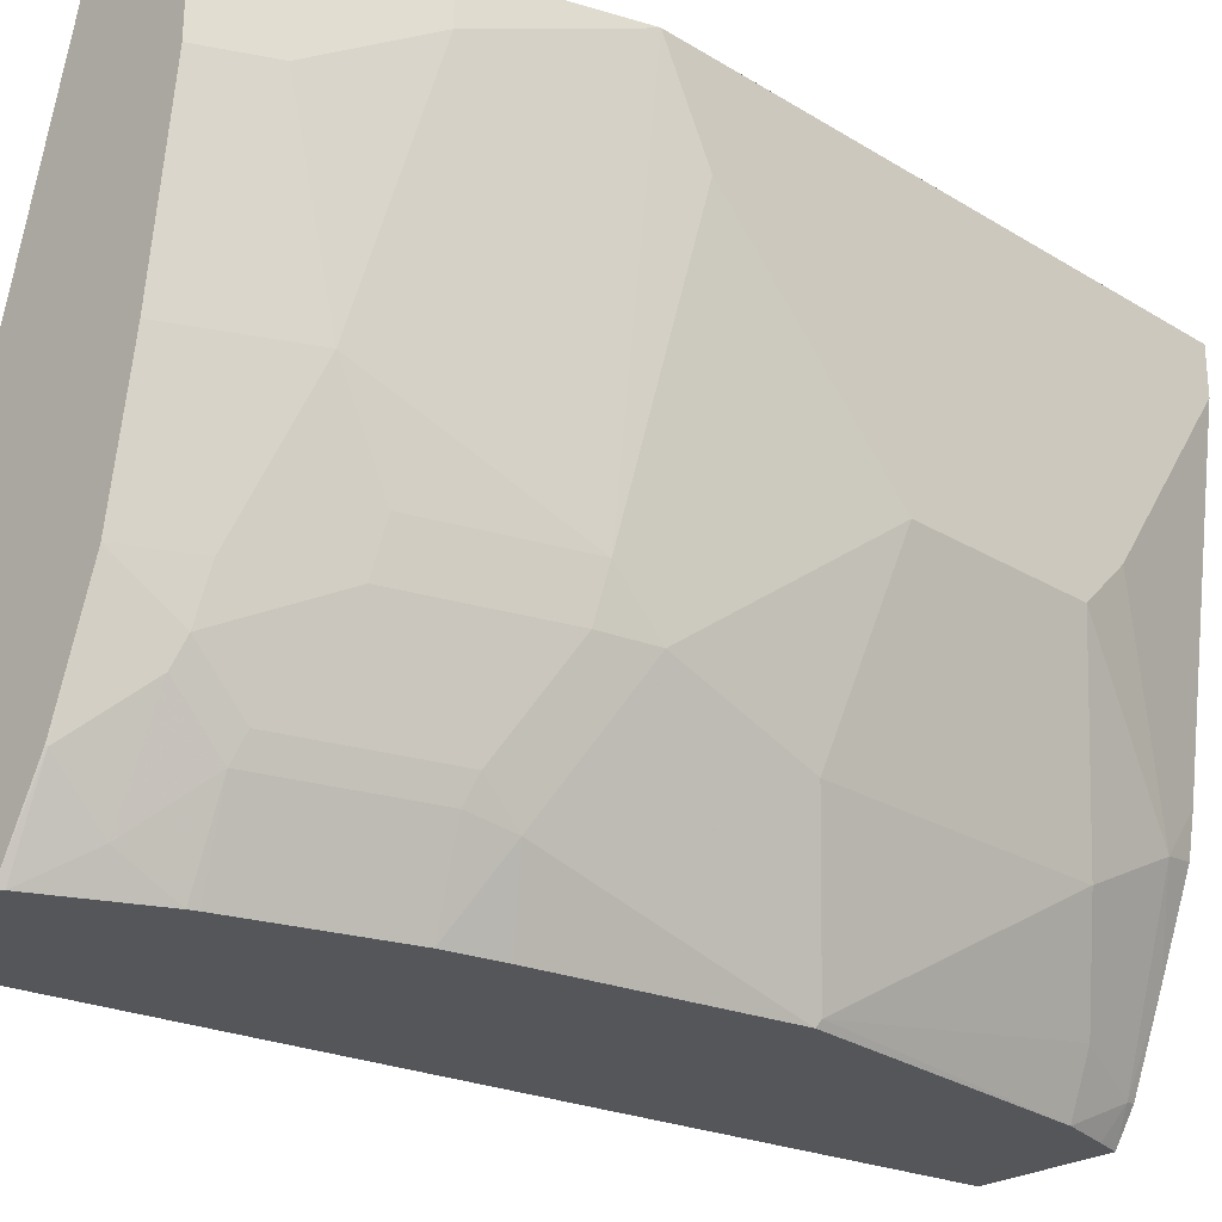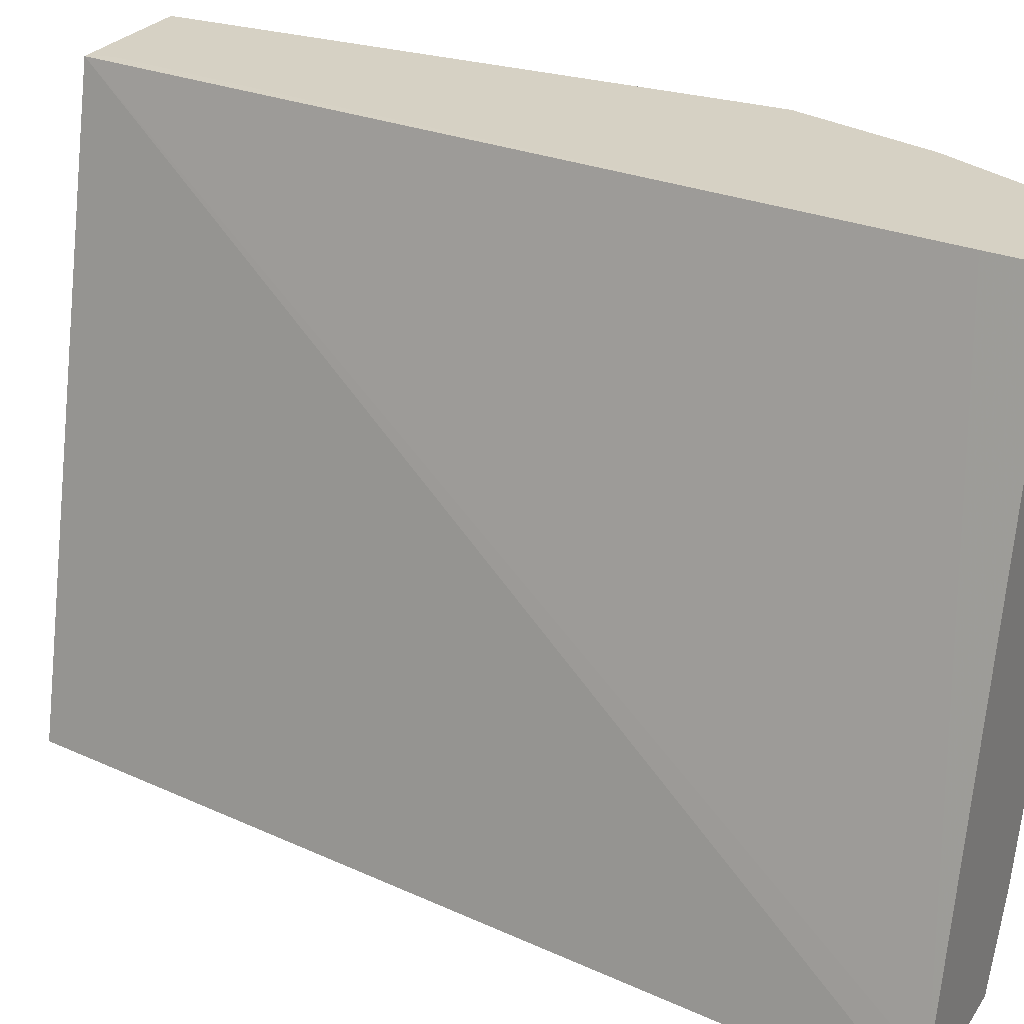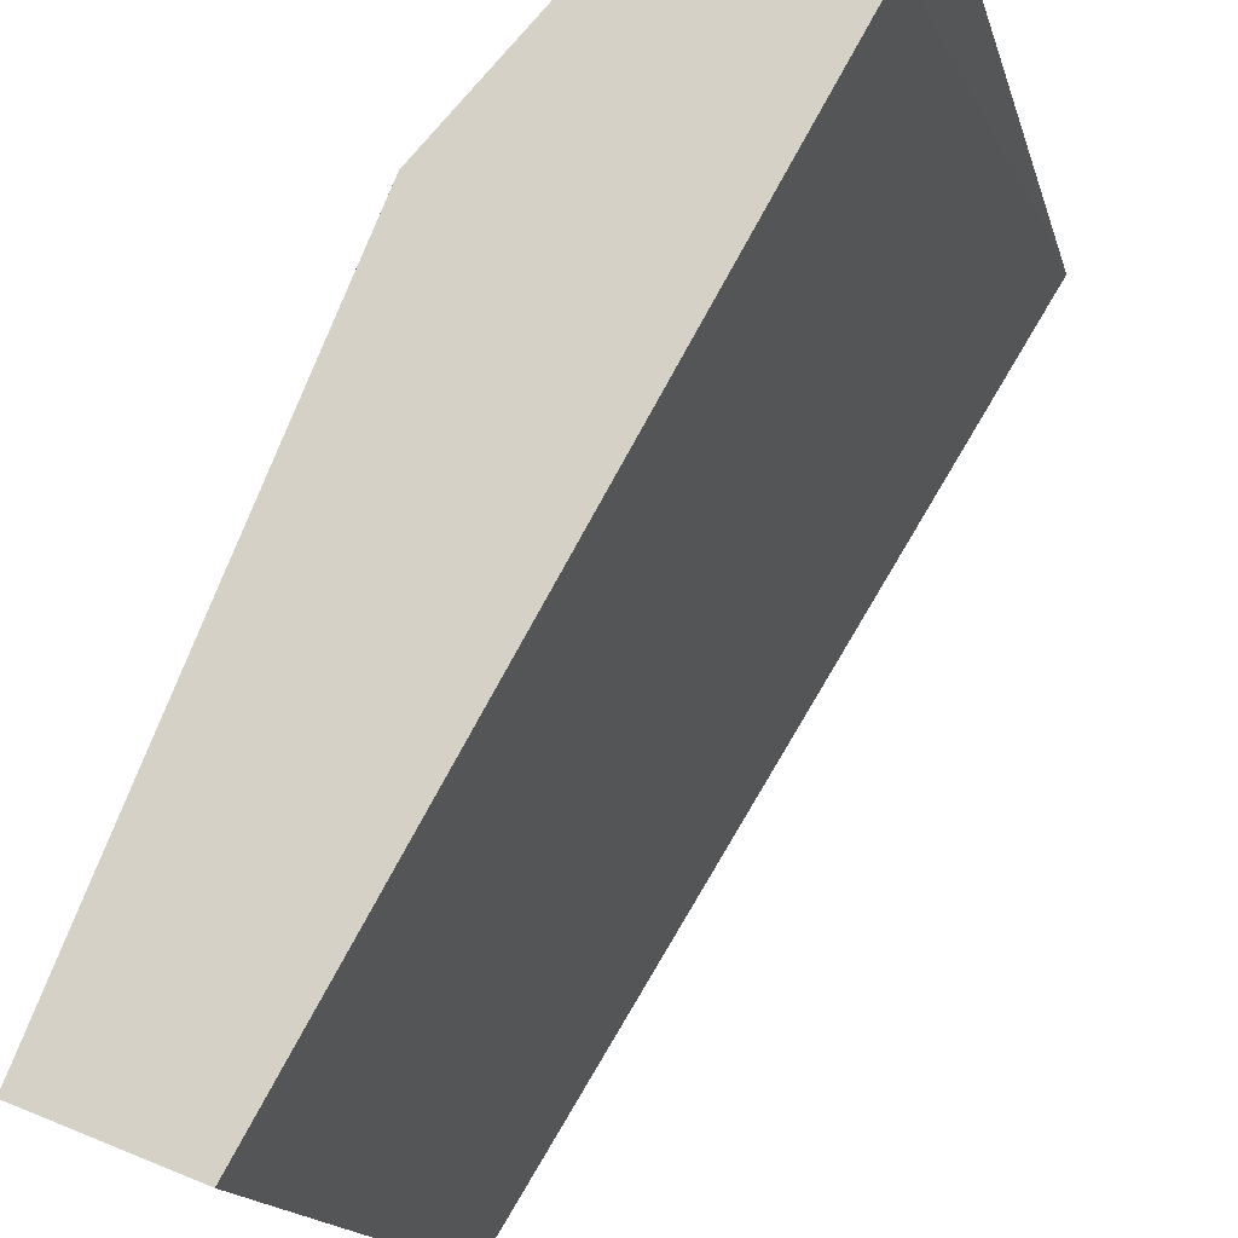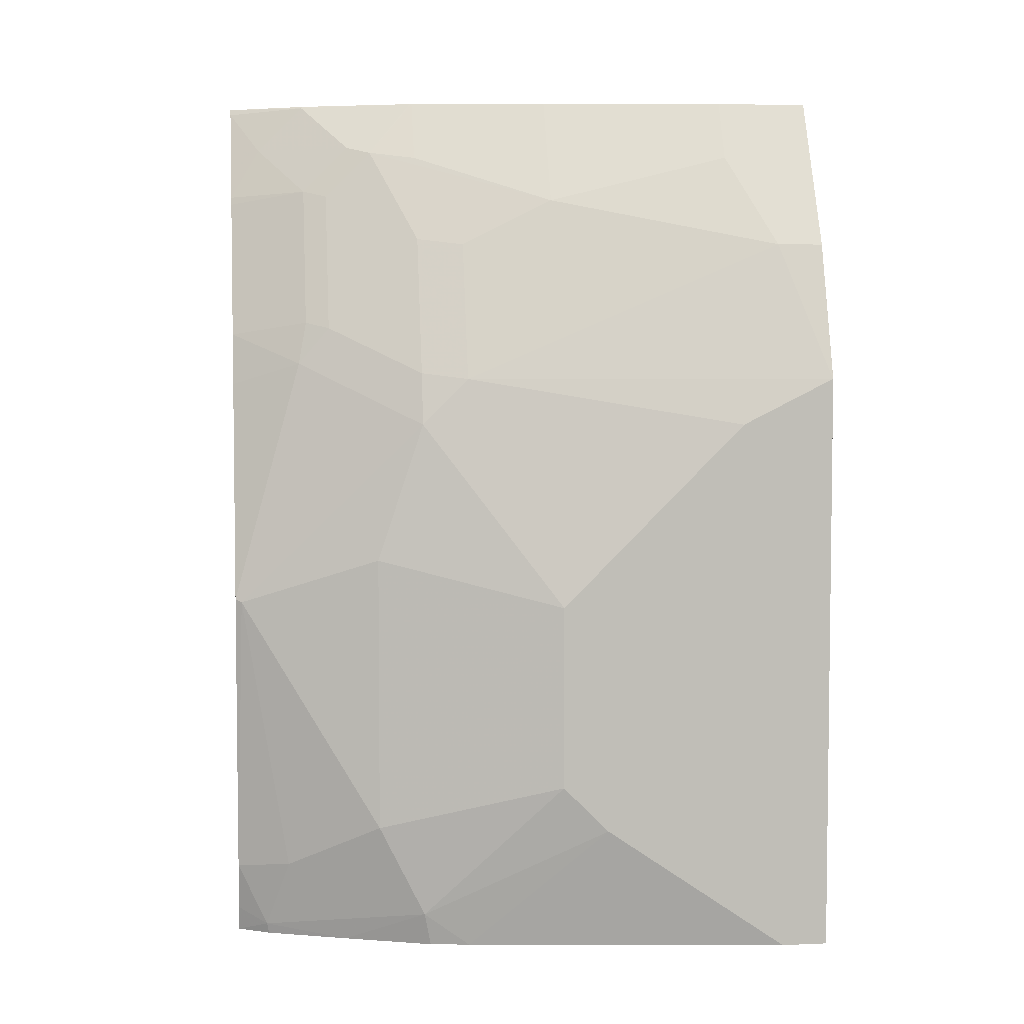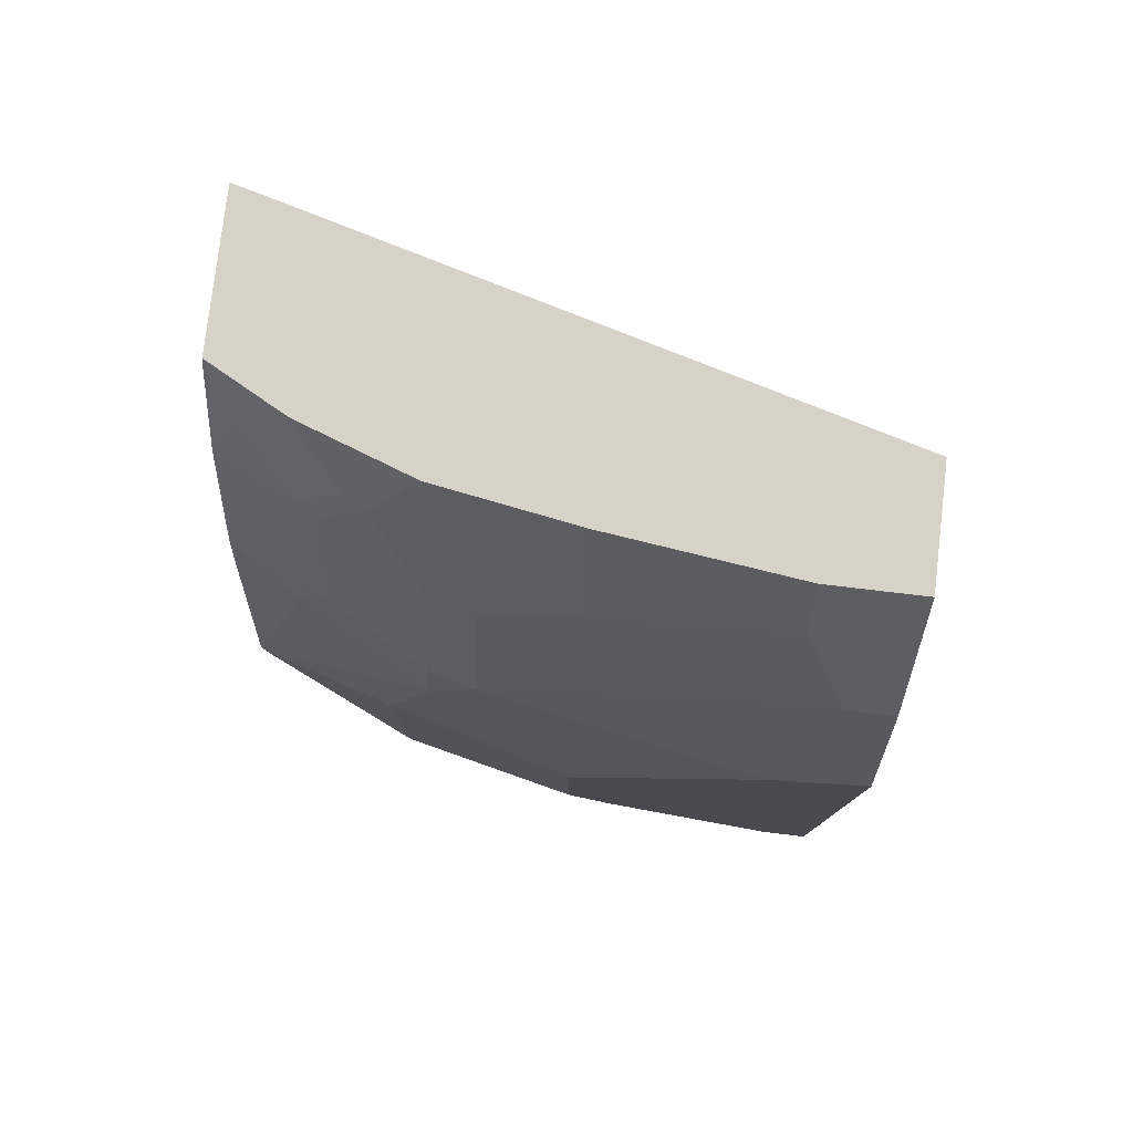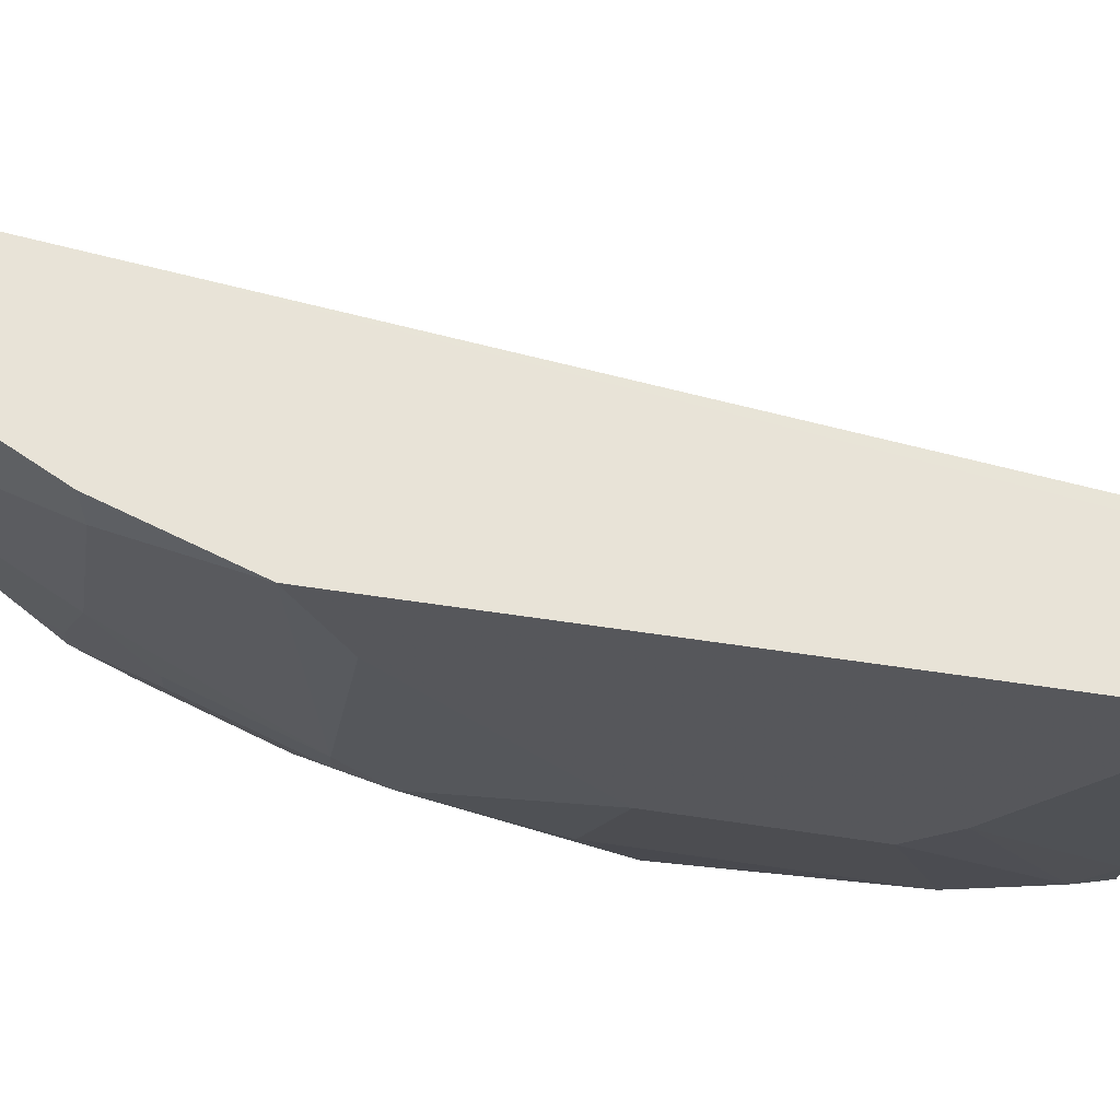
<metadata>
{"format":"obj","ext":"obj","renderer":"f3d","projection":"perspective","resolution":1024,"background":"white","views":[{"elev":-25.5,"azim":-134.1,"up":"+Z"},{"elev":26.6,"azim":116.7,"up":"+Z"},{"elev":79.1,"azim":21.9,"up":"+Z"},{"elev":4.6,"azim":-97.8,"up":"+Y"},{"elev":78.6,"azim":-83.3,"up":"+Y"},{"elev":62.2,"azim":-81.4,"up":"+Z"}]}
</metadata>
<code>
v -0.5773 0.4116 0.0001086
v -0.5121 0.4116 -0.2411
v -0.6257 0.4116 0.0001086
v -0.58 0.3868 0.0001086
v -0.5088 0.4116 -0.254
v -0.6208 0.04382 3.4e-05
v -0.6257 0.4116 -0.03869
v -0.6574 0.348 0.0001086
v -0.6247 0.0534 0.0001086
v -0.5723 0.4116 -0.254
v -0.5662 0.04382 -0.254
v -0.6405 0.04382 0.0001086
v -0.616 0.4116 -0.116
v -0.6187 0.4061 -0.116
v -0.6381 0.3867 -0.03869
v -0.6574 0.348 -0.01934
v -0.6768 0.29 -1.575e-05
v -0.6767 0.2901 0.0001086
v -0.5898 0.4109 -0.2223
v -0.5895 0.4116 -0.2218
v -0.574 0.4091 -0.254
v -0.6194 0.04382 -0.254
v -0.6768 0.04382 0.0001086
v -0.6063 0.4116 -0.174
v -0.6187 0.3867 -0.174
v -0.6381 0.3674 -0.116
v -0.6574 0.29 -0.1547
v -0.6768 0.2707 -0.03869
v -0.6768 0.2707 0.0001086
v -0.6767 0.29 0.0001086
v -0.6061 0.4116 -0.1748
v -0.5898 0.3915 -0.2417
v -0.6091 0.3915 -0.203
v -0.5933 0.3704 -0.254
v -0.6275 0.04382 -0.2408
v -0.6284 0.04836 -0.2417
v -0.6223 0.05448 -0.254
v -0.6768 0.04382 -0.01934
v -0.6139 0.3891 -0.1933
v -0.6381 0.348 -0.1547
v -0.6526 0.2924 -0.174
v -0.6574 0.2707 -0.174
v -0.6768 0.1934 -0.116
v -0.6091 0.3722 -0.2223
v -0.5946 0.3672 -0.254
v -0.6406 0.04382 -0.2075
v -0.6574 0.05804 -0.174
v -0.6477 0.06769 -0.203
v -0.6381 0.07737 -0.232
v -0.6271 0.07478 -0.254
v -0.6574 0.04382 -0.1547
v -0.6768 0.0967 -0.09668
v -0.6139 0.3698 -0.2127
v -0.6332 0.3118 -0.2127
v -0.6332 0.3504 -0.174
v -0.6316 0.2965 -0.2256
v -0.651 0.2771 -0.1869
v -0.6368 0.1947 -0.254
v -0.6381 0.1934 -0.2513
v -0.6574 0.2127 -0.1933
v -0.6768 0.116 -0.116
v -0.6284 0.3142 -0.2223
v -0.6139 0.3092 -0.254
v -0.6546 0.04382 -0.1712
v -0.6574 0.0967 -0.1933
v -0.6187 0.2874 -0.254
f 31 33 39
f 32 34 44
f 32 44 33
f 33 44 53
f 33 53 39
f 34 45 44
f 36 47 48
f 36 46 47
f 36 48 65
f 36 65 49
f 36 49 50
f 36 50 37
f 35 46 36
f 27 43 28
f 24 39 25
f 27 41 42
f 27 55 41
f 27 40 55
f 26 40 27
f 26 39 40
f 25 39 26
f 24 31 39
f 22 35 36
f 21 34 32
f 19 33 31
f 19 32 33
f 38 52 51
f 19 21 32
f 27 42 43
f 39 53 54
f 47 51 52
f 39 41 55
f 19 31 20
f 59 65 60
f 56 58 57
f 56 66 58
f 56 63 66
f 56 62 63
f 54 62 56
f 50 59 58
f 49 59 50
f 49 65 59
f 47 65 48
f 47 61 65
f 47 52 61
f 47 64 51
f 46 64 47
f 44 54 53
f 44 62 54
f 44 63 62
f 44 45 63
f 43 65 61
f 43 60 65
f 42 60 43
f 42 59 60
f 42 58 59
f 42 57 58
f 41 57 42
f 41 56 57
f 41 54 56
f 39 55 40
f 39 54 41
f 17 30 18
f 22 36 37
f 17 23 29
f 5 66 63
f 5 58 66
f 5 50 58
f 5 37 50
f 5 22 37
f 5 11 22
f 5 6 11
f 4 9 6
f 3 16 8
f 3 7 16
f 2 6 5
f 2 4 6
f 1 4 2
f 1 9 4
f 1 12 9
f 1 23 12
f 1 29 23
f 1 30 29
f 1 8 18
f 1 3 8
f 1 7 3
f 1 13 7
f 1 24 13
f 1 31 24
f 1 20 31
f 1 10 20
f 1 5 10
f 1 2 5
f 17 29 30
f 5 63 45
f 5 45 34
f 1 18 30
f 5 21 10
f 5 34 21
f 17 38 23
f 17 52 38
f 17 61 52
f 17 43 61
f 17 28 43
f 17 27 28
f 16 26 27
f 16 27 17
f 15 26 16
f 14 26 15
f 14 24 25
f 13 24 14
f 10 21 19
f 14 25 26
f 8 17 18
f 6 9 12
f 6 12 23
f 6 23 38
f 6 38 51
f 6 51 64
f 10 19 20
f 6 46 35
f 6 64 46
f 6 22 11
f 7 13 14
f 7 14 15
f 7 15 16
f 8 16 17
f 6 35 22

</code>
